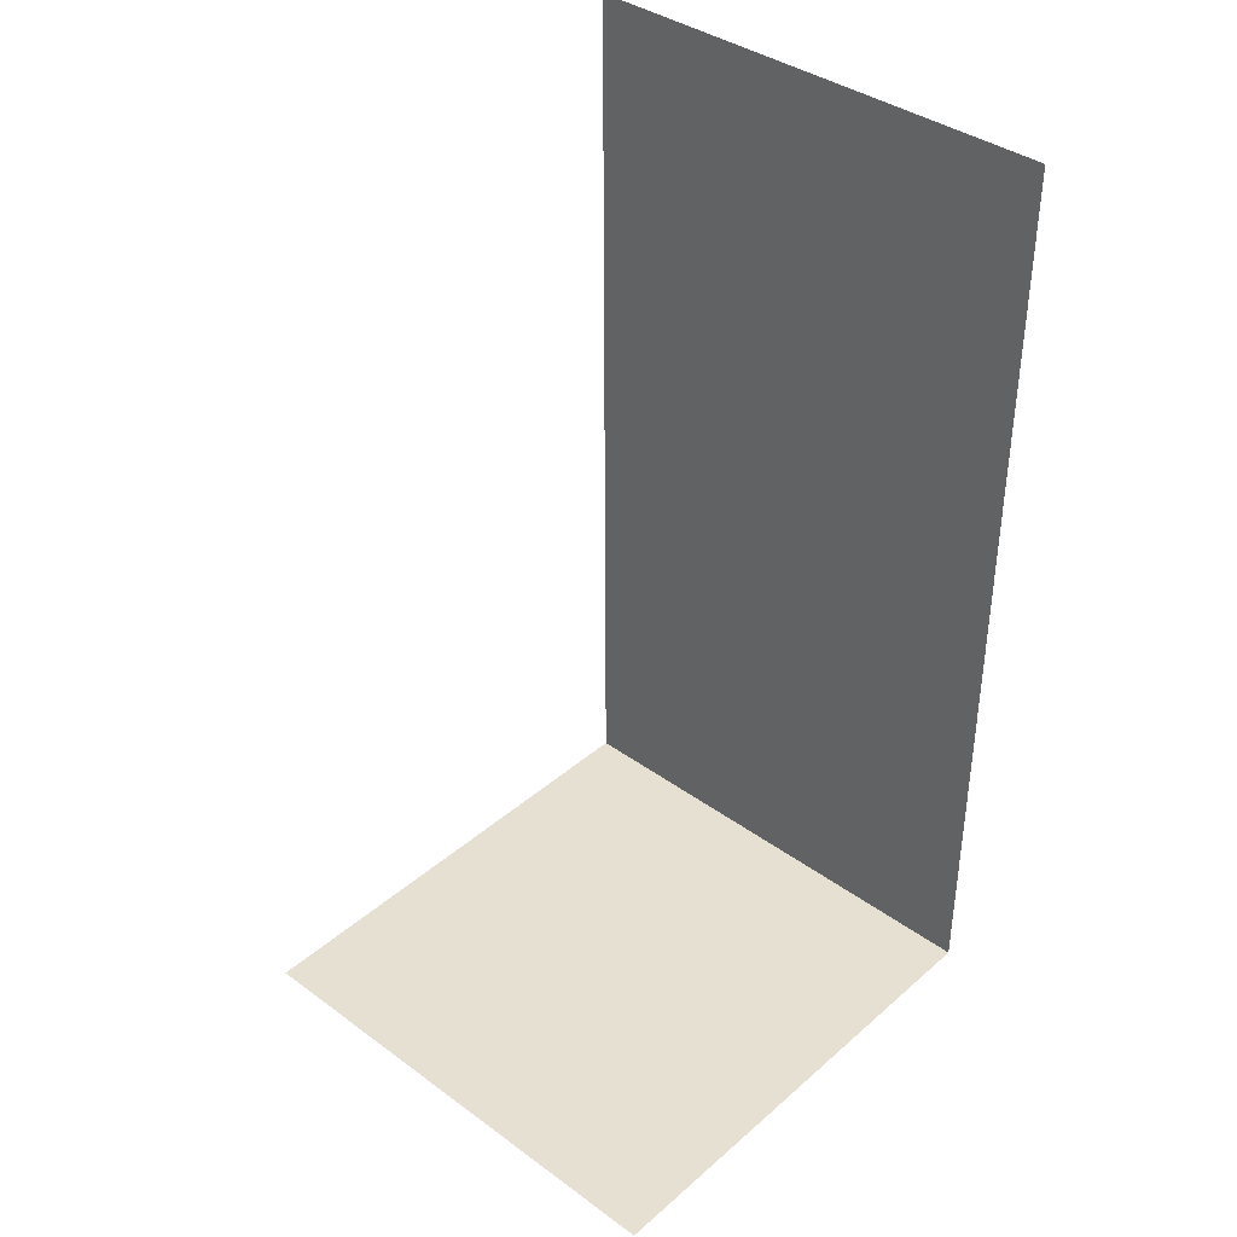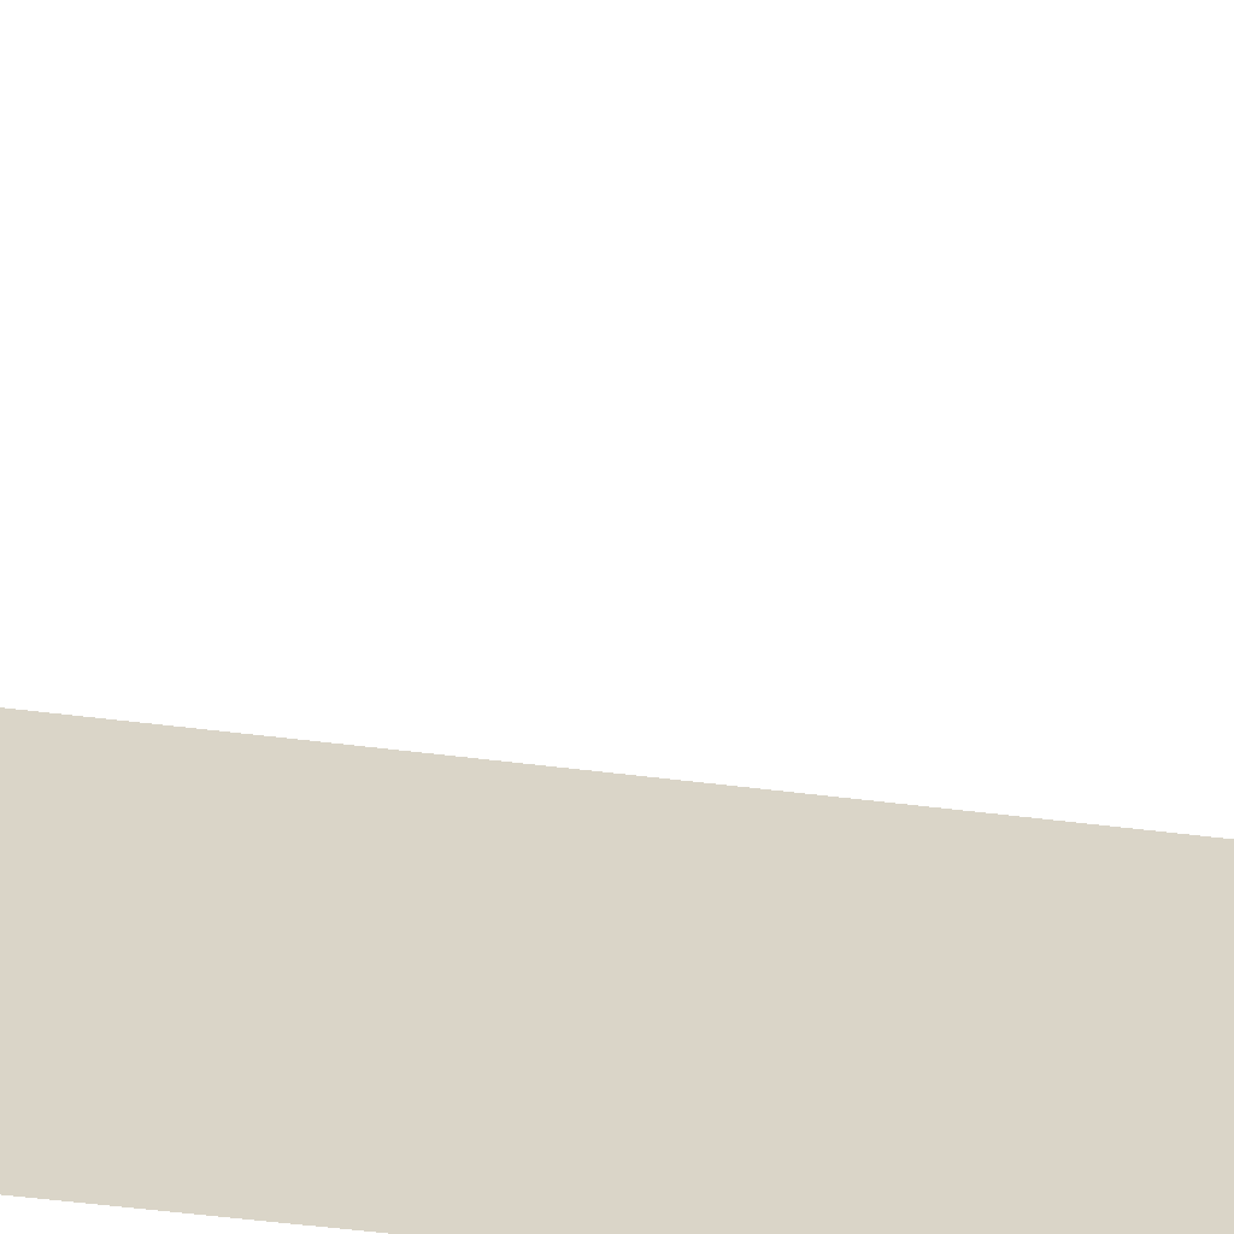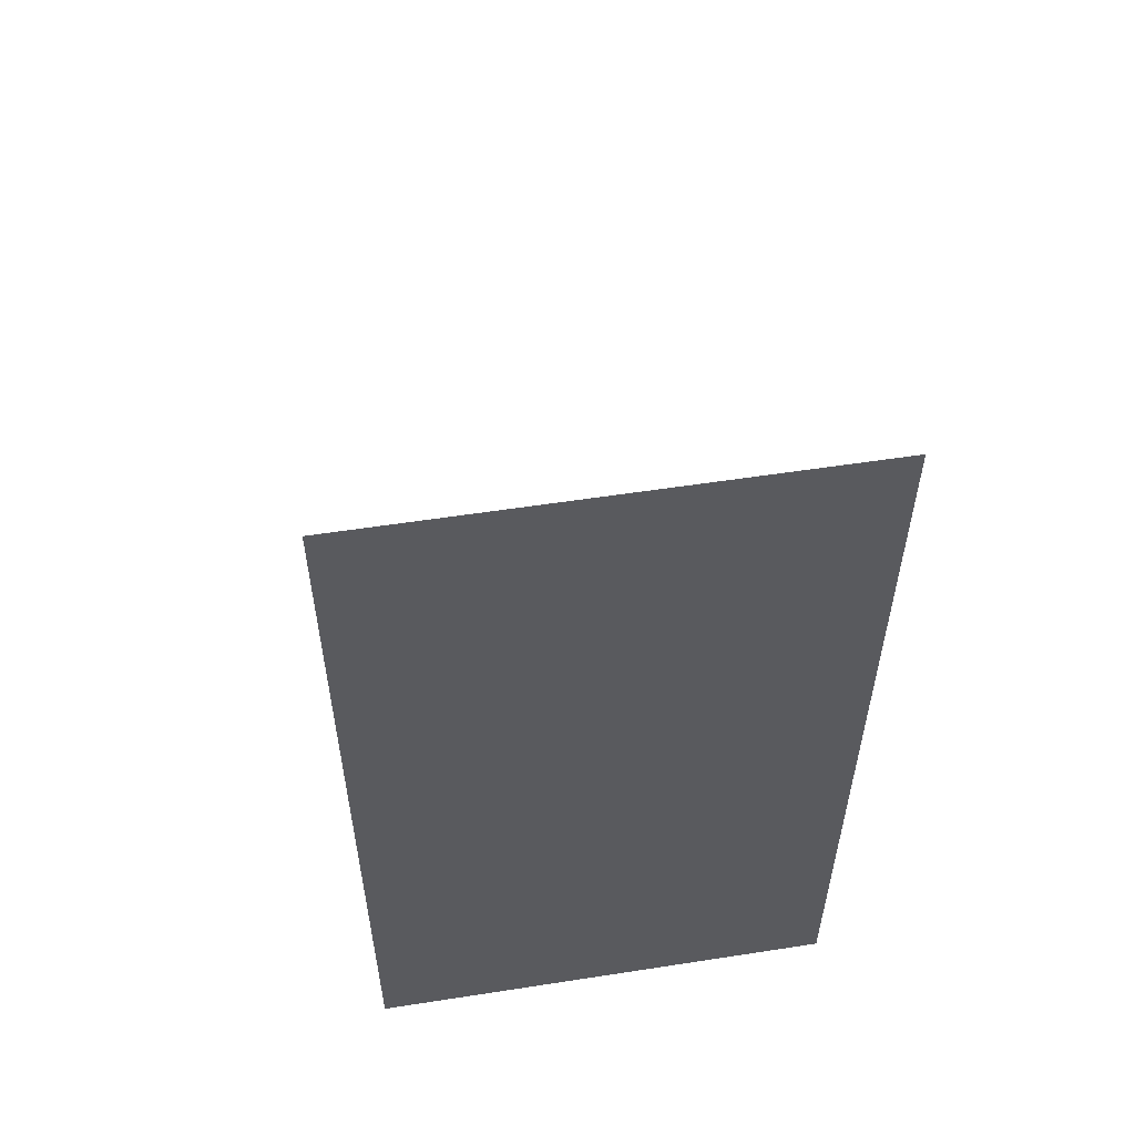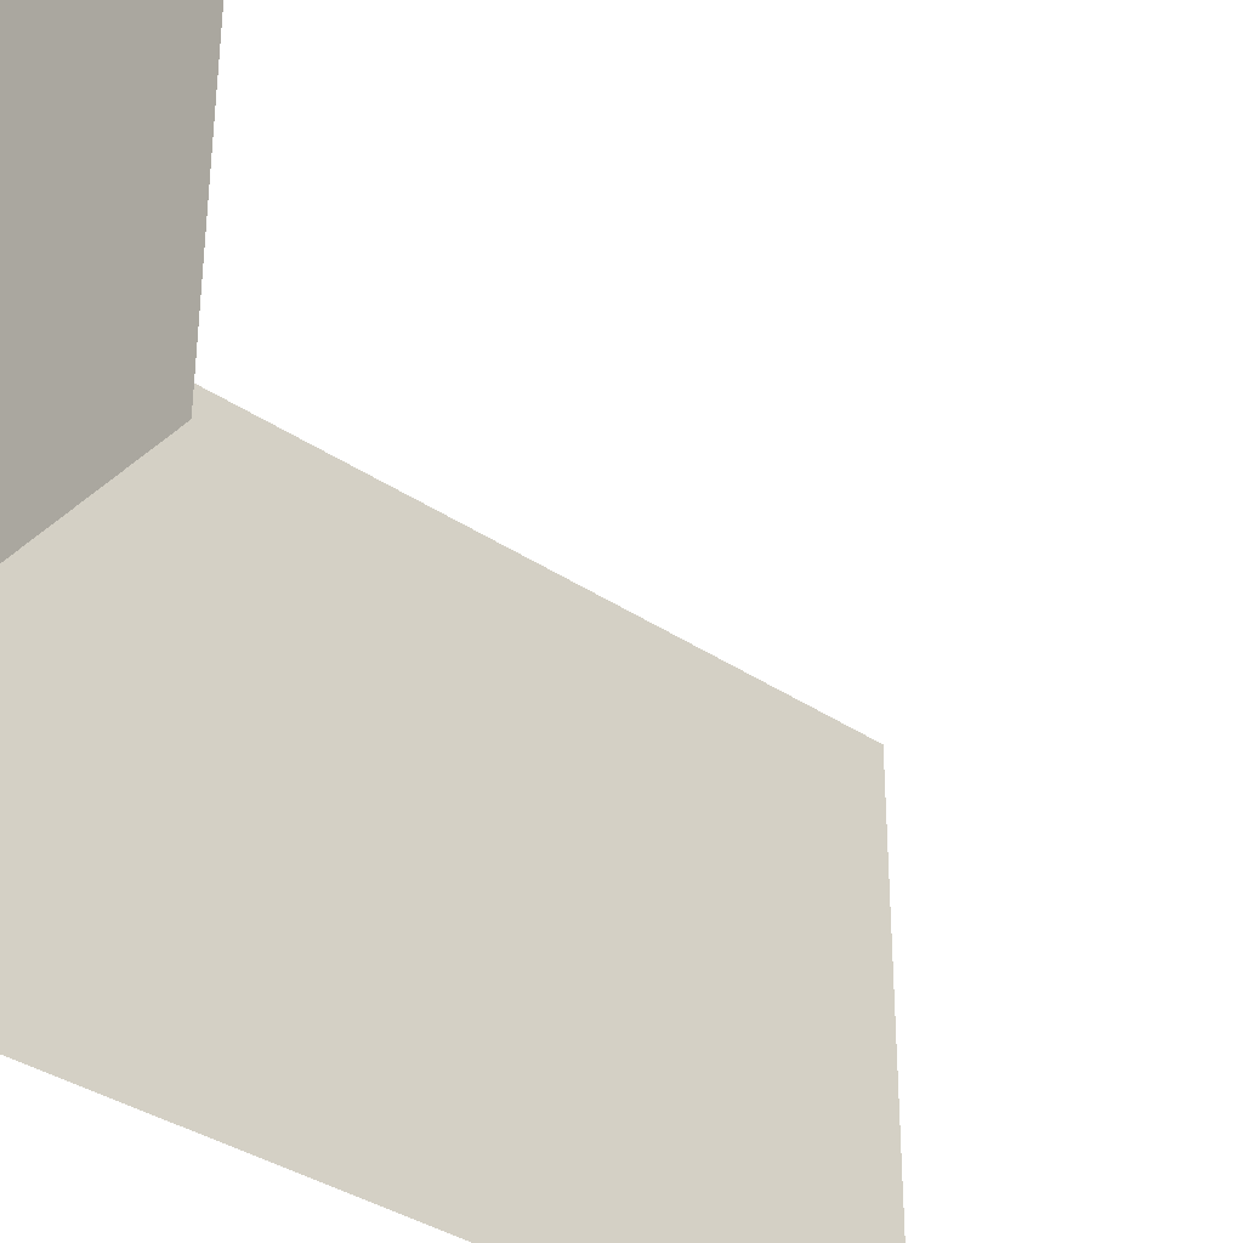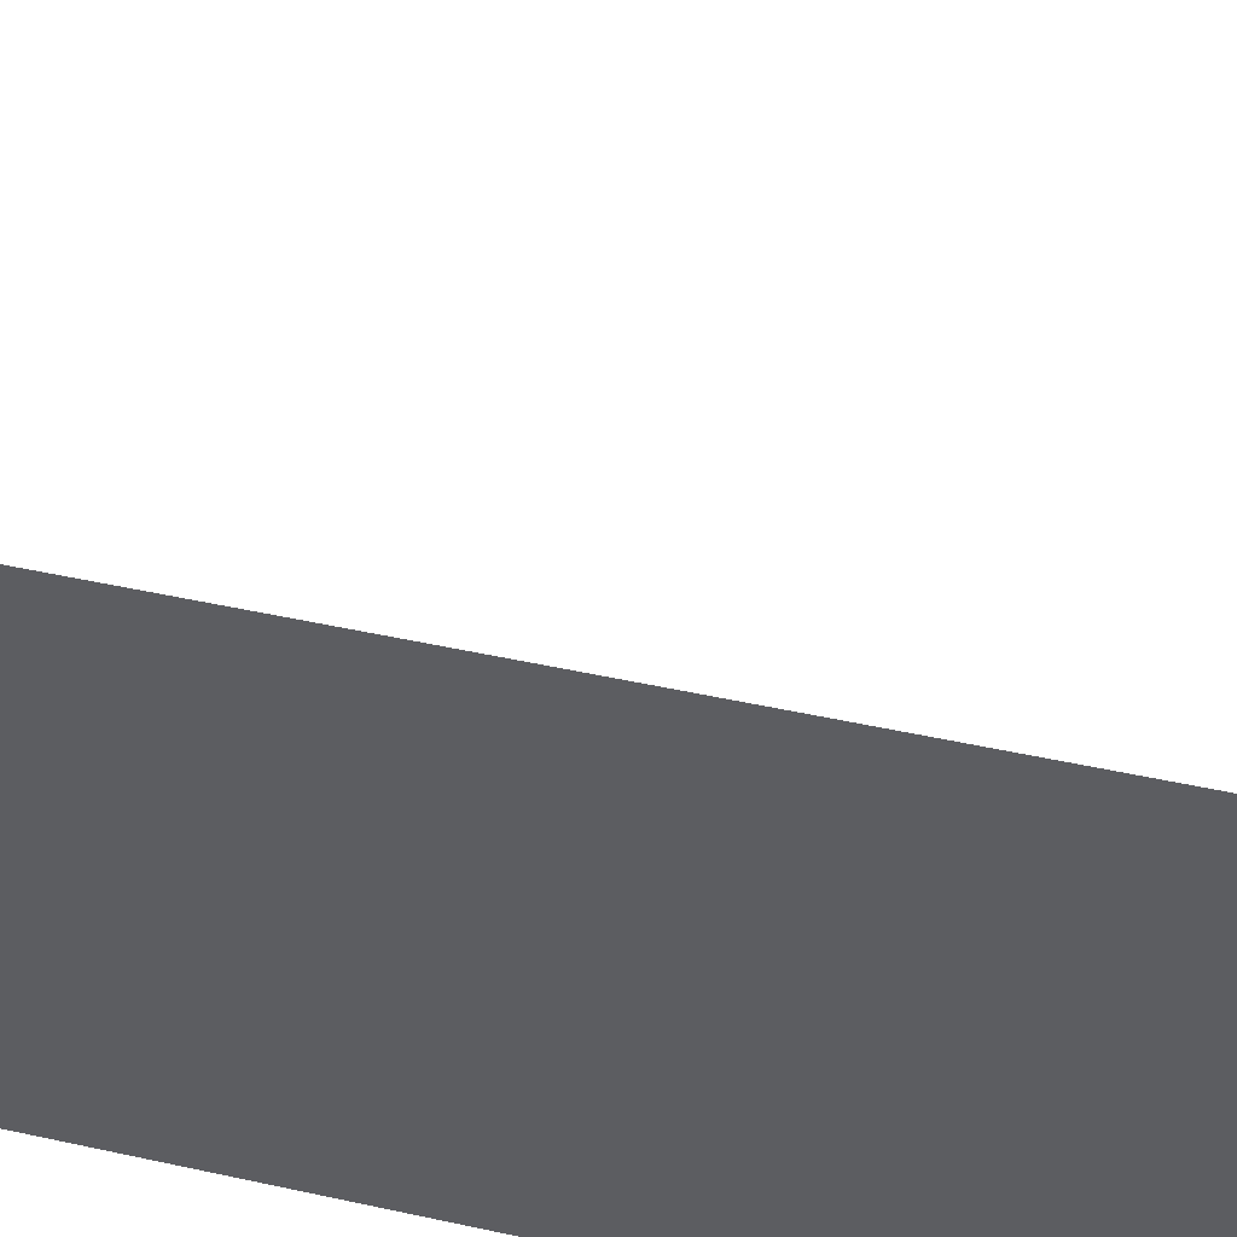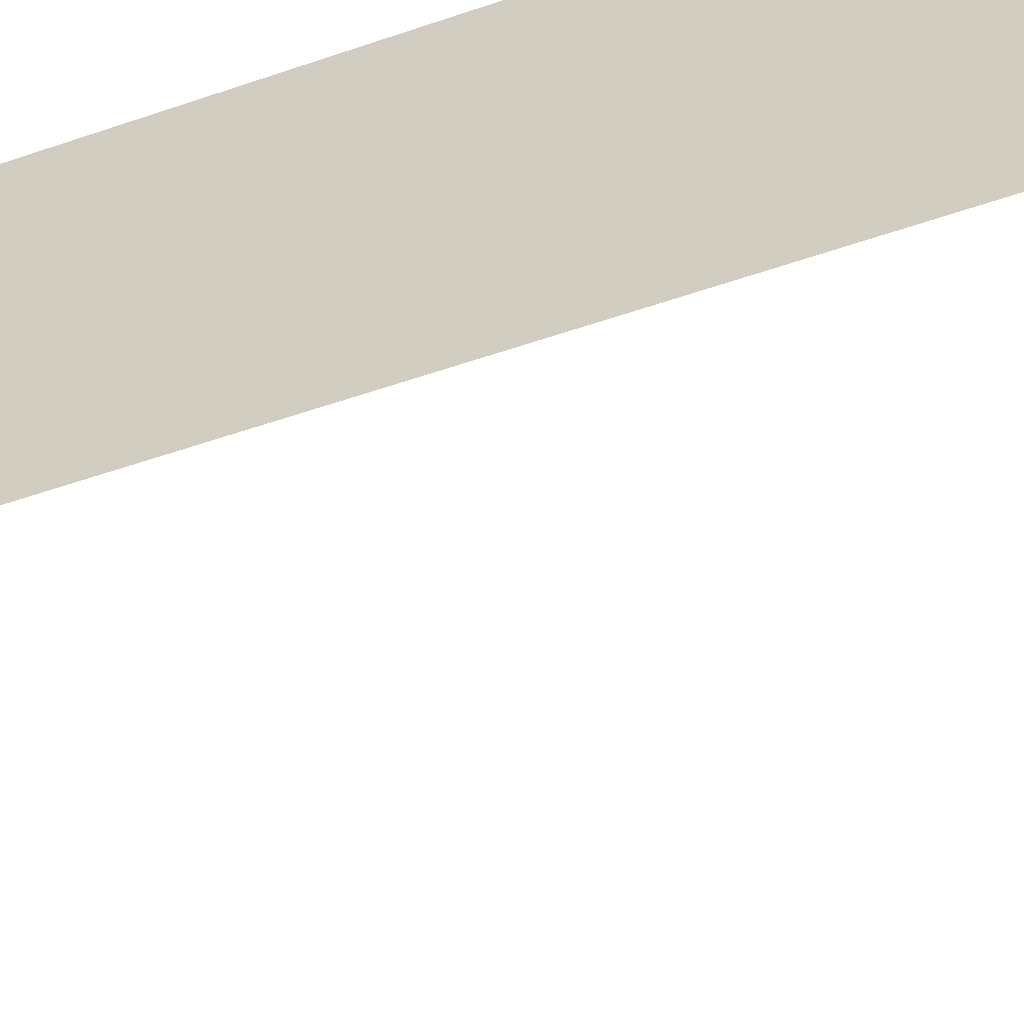
<metadata>
{"format":"obj","ext":"obj","renderer":"f3d","projection":"perspective","resolution":1024,"background":"white","views":[{"elev":38.5,"azim":132.6,"up":"+Y"},{"elev":-61.2,"azim":82.9,"up":"+Z"},{"elev":56.0,"azim":-99.2,"up":"+Y"},{"elev":-35.3,"azim":47.9,"up":"+Z"},{"elev":48.7,"azim":-76.3,"up":"+Z"},{"elev":-58.1,"azim":-70.7,"up":"+Z"}]}
</metadata>
<code>
v -0.5 -1.875 0.5
v -0.5 -1.875 -0.5
v -0.375 -1.875 -0.5
v -0.4141 -1.875 0.2578
v -0.375 -1.875 0.5
v -0.3047 -1.875 0.2656
v -0.25 -1.875 0.5
v -0.1016 -1.875 -0.1641
v -0.1016 -1.875 0.1094
v -0.125 -1.875 0.5
v 0.03906 -1.875 0.1953
v 0 -1.875 0.5
v 0.5 -1.875 0.5
v 0.1016 -1.875 -0.2891
v 0.5 -1.875 -0.5
v 0 -1.875 -0.5
v -0.125 -1.875 -0.5
v -0.2031 -1.875 -0.2422
v -0.25 -1.875 -0.5
v -0.3359 -1.875 -0.2266
v -0.5 0 0.5
v -0.5 0 -0.5
f 1 2 3
f 1 3 4
f 1 4 5
f 3 20 4
f 5 4 6
f 5 6 7
f 19 18 20
f 19 20 3
f 4 20 6
f 6 20 18
f 7 6 8
f 7 8 9
f 7 9 10
f 17 8 18
f 17 18 19
f 6 18 8
f 10 9 11
f 10 11 12
f 16 14 9
f 16 9 8
f 16 8 17
f 14 11 9
f 12 11 13
f 13 11 14
f 13 14 15
f 15 14 16
f 2 1 21
f 2 21 22

</code>
